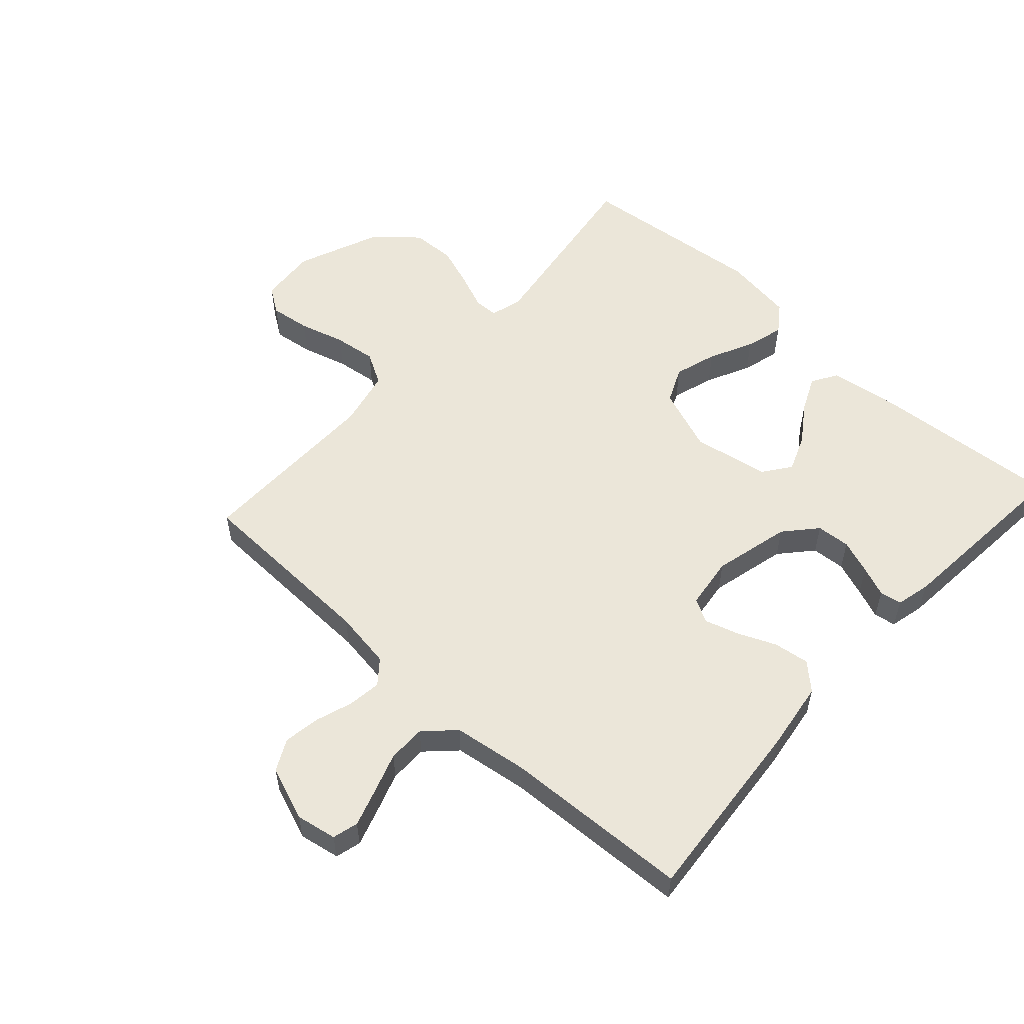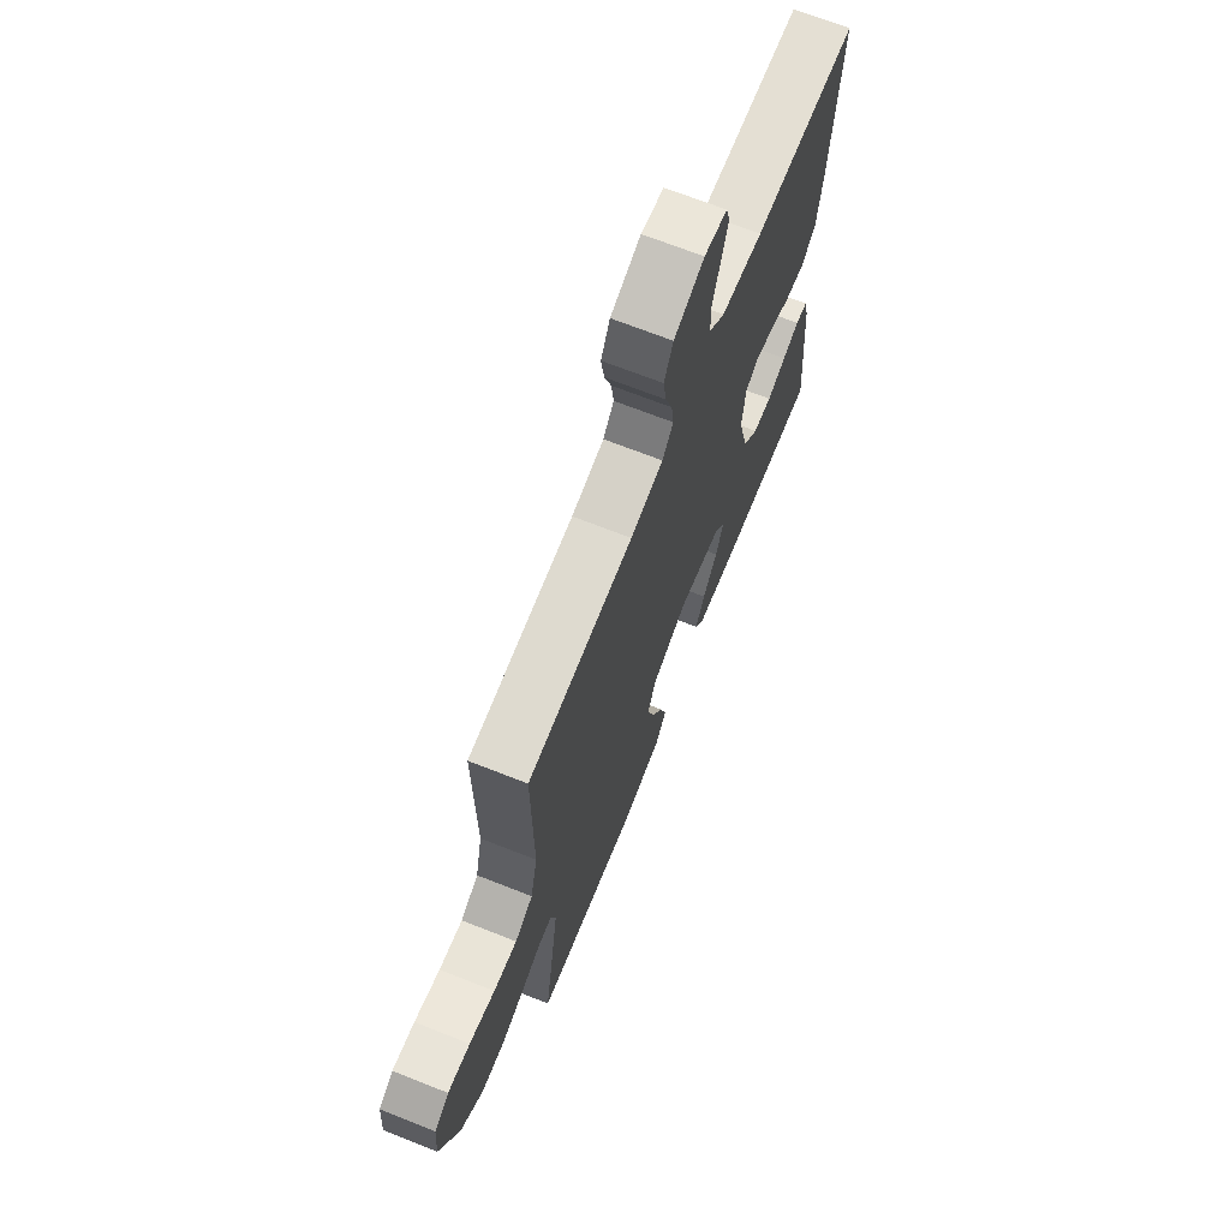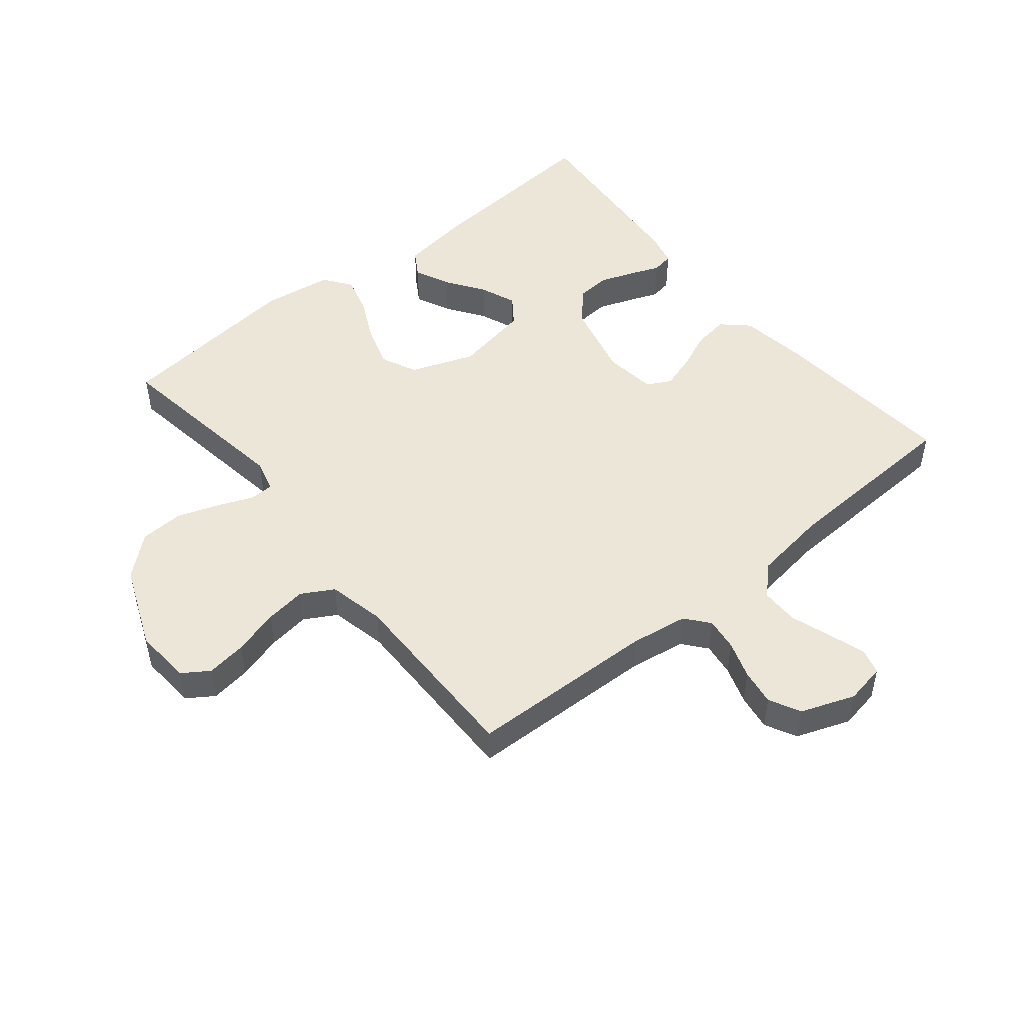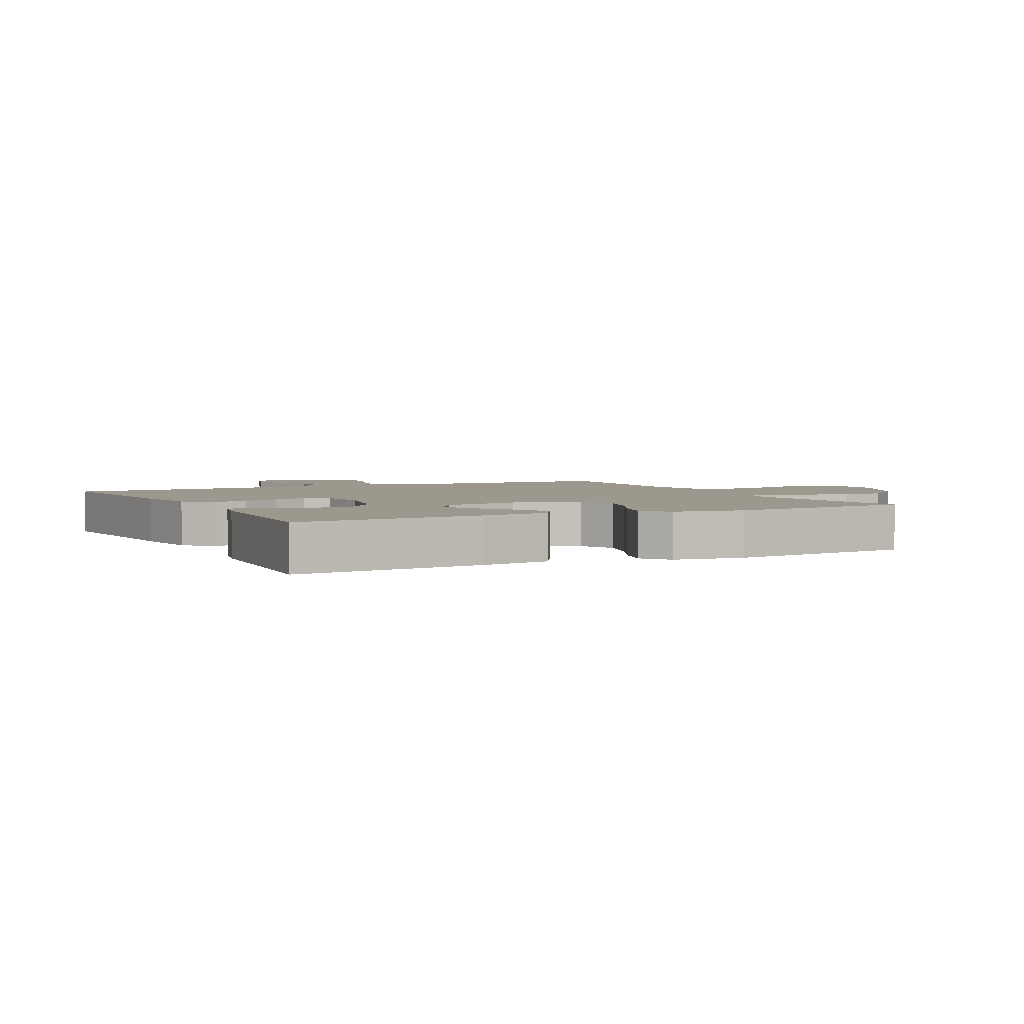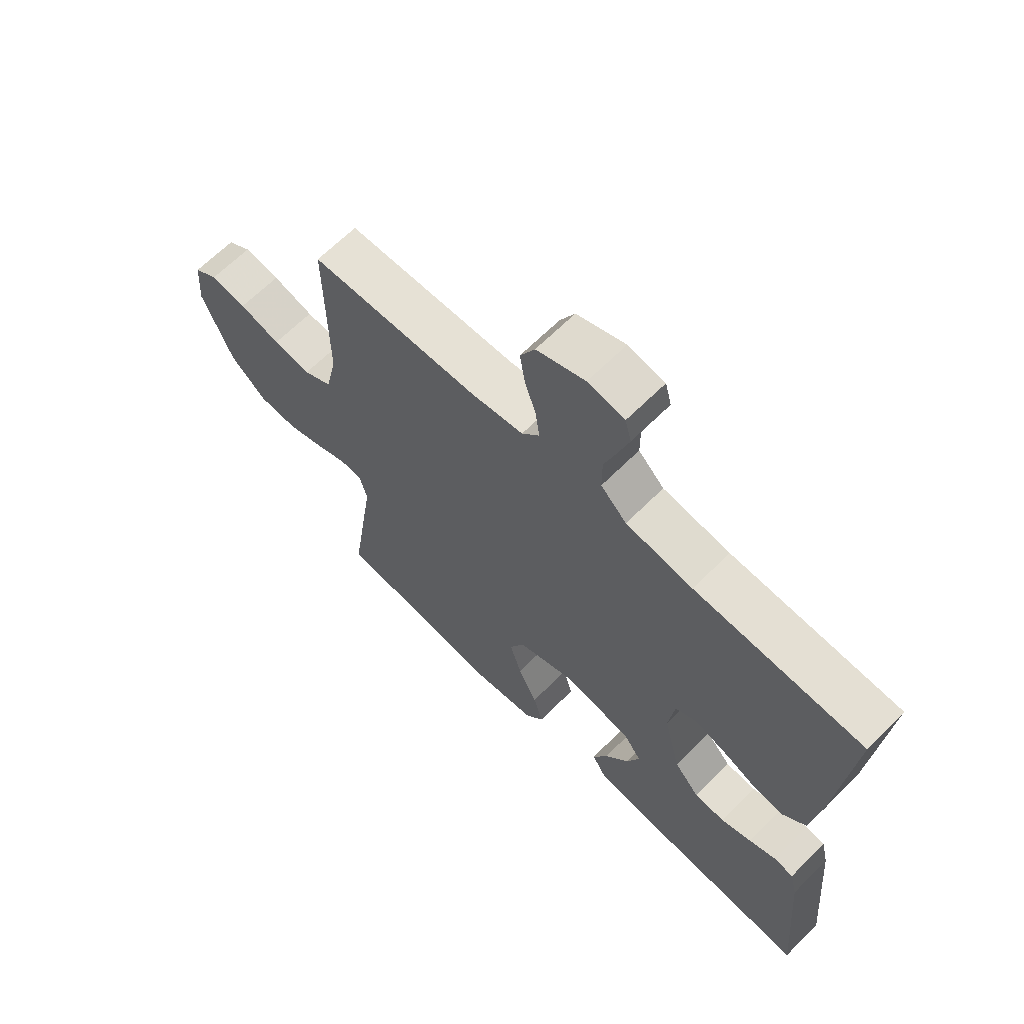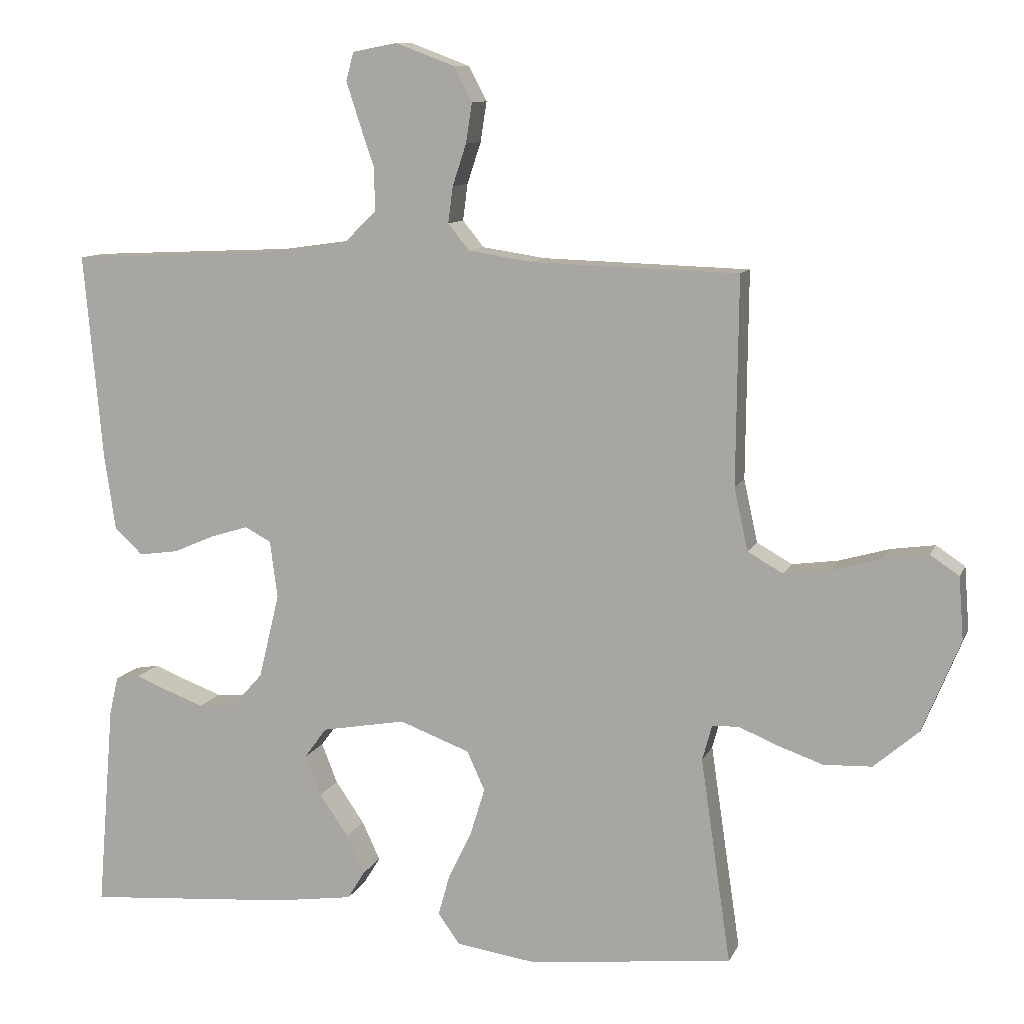
<metadata>
{"format":"obj","ext":"obj","renderer":"f3d","projection":"perspective","resolution":1024,"background":"white","views":[{"elev":55.6,"azim":42.4,"up":"+Y"},{"elev":69.2,"azim":-68.4,"up":"+Z"},{"elev":49.4,"azim":-39.2,"up":"+Y"},{"elev":3.2,"azim":153.0,"up":"+Y"},{"elev":65.3,"azim":44.9,"up":"+Z"},{"elev":10.3,"azim":-163.5,"up":"+Z"}]}
</metadata>
<code>
v -0.5 0.07 0.5
v -0.2 0.07 0.509
v -0.107 0.07 0.523
v -0.076 0.07 0.561
v -0.083 0.07 0.614
v -0.103 0.07 0.674
v -0.112 0.07 0.732
v -0.086 0.07 0.782
v 0 0.07 0.814
v 0.065 0.07 0.802
v 0.076 0.07 0.761
v 0.057 0.07 0.702
v 0.035 0.07 0.637
v 0.035 0.07 0.576
v 0.081 0.07 0.531
v 0.2 0.07 0.514
v 0.5 0.07 0.5
v 0.473 0.07 0.2
v 0.457 0.07 0.09
v 0.416 0.07 0.052
v 0.359 0.07 0.06
v 0.299 0.07 0.086
v 0.244 0.07 0.103
v 0.206 0.07 0.083
v 0.195 0.07 0
v 0.225 0.07 -0.123
v 0.27 0.07 -0.174
v 0.324 0.07 -0.178
v 0.379 0.07 -0.158
v 0.427 0.07 -0.139
v 0.462 0.07 -0.145
v 0.475 0.07 -0.2
v 0.5 0.07 -0.5
v 0.2 0.07 -0.476
v 0.088 0.07 -0.46
v 0.063 0.07 -0.419
v 0.089 0.07 -0.363
v 0.131 0.07 -0.302
v 0.154 0.07 -0.244
v 0.122 0.07 -0.2
v 0 0.07 -0.178
v -0.102 0.07 -0.216
v -0.128 0.07 -0.273
v -0.107 0.07 -0.341
v -0.073 0.07 -0.411
v -0.056 0.07 -0.472
v -0.088 0.07 -0.516
v -0.2 0.07 -0.532
v -0.5 0.07 -0.5
v -0.456 0.07 -0.2
v -0.47 0.07 -0.148
v -0.509 0.07 -0.147
v -0.565 0.07 -0.17
v -0.631 0.07 -0.193
v -0.701 0.07 -0.19
v -0.766 0.07 -0.134
v -0.821 0.07 0
v -0.814 0.07 0.091
v -0.772 0.07 0.119
v -0.708 0.07 0.11
v -0.635 0.07 0.089
v -0.568 0.07 0.08
v -0.517 0.07 0.109
v -0.497 0.07 0.2
v -0.5 0 0.5
v -0.2 0 0.509
v -0.107 0 0.523
v -0.076 0 0.561
v -0.083 0 0.614
v -0.103 0 0.674
v -0.112 0 0.732
v -0.086 0 0.782
v 0 0 0.814
v 0.065 0 0.802
v 0.076 0 0.761
v 0.057 0 0.702
v 0.035 0 0.637
v 0.035 0 0.576
v 0.081 0 0.531
v 0.2 0 0.514
v 0.5 0 0.5
v 0.473 0 0.2
v 0.457 0 0.09
v 0.416 0 0.052
v 0.359 0 0.06
v 0.299 0 0.086
v 0.244 0 0.103
v 0.206 0 0.083
v 0.195 0 0
v 0.225 0 -0.123
v 0.27 0 -0.174
v 0.324 0 -0.178
v 0.379 0 -0.158
v 0.427 0 -0.139
v 0.462 0 -0.145
v 0.475 0 -0.2
v 0.5 0 -0.5
v 0.2 0 -0.476
v 0.088 0 -0.46
v 0.063 0 -0.419
v 0.089 0 -0.363
v 0.131 0 -0.302
v 0.154 0 -0.244
v 0.122 0 -0.2
v 0 0 -0.178
v -0.102 0 -0.216
v -0.128 0 -0.273
v -0.107 0 -0.341
v -0.073 0 -0.411
v -0.056 0 -0.472
v -0.088 0 -0.516
v -0.2 0 -0.532
v -0.5 0 -0.5
v -0.456 0 -0.2
v -0.47 0 -0.148
v -0.509 0 -0.147
v -0.565 0 -0.17
v -0.631 0 -0.193
v -0.701 0 -0.19
v -0.766 0 -0.134
v -0.821 0 0
v -0.814 0 0.091
v -0.772 0 0.119
v -0.708 0 0.11
v -0.635 0 0.089
v -0.568 0 0.08
v -0.517 0 0.109
v -0.497 0 0.2
f 59 60 61
f 58 59 61
f 57 58 61
f 56 57 61
f 55 56 61
f 54 55 61
f 53 54 61
f 52 53 61
f 51 52 61 62
f 48 49 50
f 47 48 50
f 46 47 50
f 45 46 50
f 44 45 50
f 43 44 50 51
f 51 62 63
f 43 51 63
f 42 43 63
f 36 37 38
f 35 36 38
f 34 35 38
f 33 34 38
f 32 33 38
f 31 32 38
f 30 31 38
f 29 30 38
f 28 29 38 39
f 27 28 39 40
f 20 21 22
f 19 20 22
f 18 19 22
f 17 18 22
f 16 17 22
f 15 16 22 23
f 14 15 23 24
f 11 12 13
f 10 11 13
f 9 10 13
f 8 9 13
f 7 8 13
f 6 7 13
f 5 6 13
f 4 5 13 14
f 14 24 25
f 4 14 25
f 3 4 25
f 64 1 2
f 2 3 25
f 64 2 25
f 63 64 25
f 42 63 25
f 41 42 25
f 26 27 40 41
f 25 26 41
f 125 124 123
f 125 123 122
f 125 122 121
f 125 121 120
f 125 120 119
f 125 119 118
f 125 118 117
f 125 117 116
f 126 125 116 115
f 114 113 112
f 114 112 111
f 114 111 110
f 114 110 109
f 114 109 108
f 115 114 108 107
f 127 126 115
f 127 115 107
f 127 107 106
f 102 101 100
f 102 100 99
f 102 99 98
f 102 98 97
f 102 97 96
f 102 96 95
f 102 95 94
f 102 94 93
f 103 102 93 92
f 104 103 92 91
f 86 85 84
f 86 84 83
f 86 83 82
f 86 82 81
f 86 81 80
f 87 86 80 79
f 88 87 79 78
f 77 76 75
f 77 75 74
f 77 74 73
f 77 73 72
f 77 72 71
f 77 71 70
f 77 70 69
f 78 77 69 68
f 89 88 78
f 89 78 68
f 89 68 67
f 66 65 128
f 89 67 66
f 89 66 128
f 89 128 127
f 89 127 106
f 89 106 105
f 105 104 91 90
f 105 90 89
f 1 65 66 2
f 2 66 67 3
f 3 67 68 4
f 4 68 69 5
f 5 69 70 6
f 6 70 71 7
f 7 71 72 8
f 8 72 73 9
f 9 73 74 10
f 10 74 75 11
f 11 75 76 12
f 12 76 77 13
f 13 77 78 14
f 14 78 79 15
f 15 79 80 16
f 16 80 81 17
f 17 81 82 18
f 18 82 83 19
f 19 83 84 20
f 20 84 85 21
f 21 85 86 22
f 22 86 87 23
f 23 87 88 24
f 24 88 89 25
f 25 89 90 26
f 26 90 91 27
f 27 91 92 28
f 28 92 93 29
f 29 93 94 30
f 30 94 95 31
f 31 95 96 32
f 32 96 97 33
f 33 97 98 34
f 34 98 99 35
f 35 99 100 36
f 36 100 101 37
f 37 101 102 38
f 38 102 103 39
f 39 103 104 40
f 40 104 105 41
f 41 105 106 42
f 42 106 107 43
f 43 107 108 44
f 44 108 109 45
f 45 109 110 46
f 46 110 111 47
f 47 111 112 48
f 48 112 113 49
f 49 113 114 50
f 50 114 115 51
f 51 115 116 52
f 52 116 117 53
f 53 117 118 54
f 54 118 119 55
f 55 119 120 56
f 56 120 121 57
f 57 121 122 58
f 58 122 123 59
f 59 123 124 60
f 60 124 125 61
f 61 125 126 62
f 62 126 127 63
f 63 127 128 64
f 64 128 65 1

</code>
